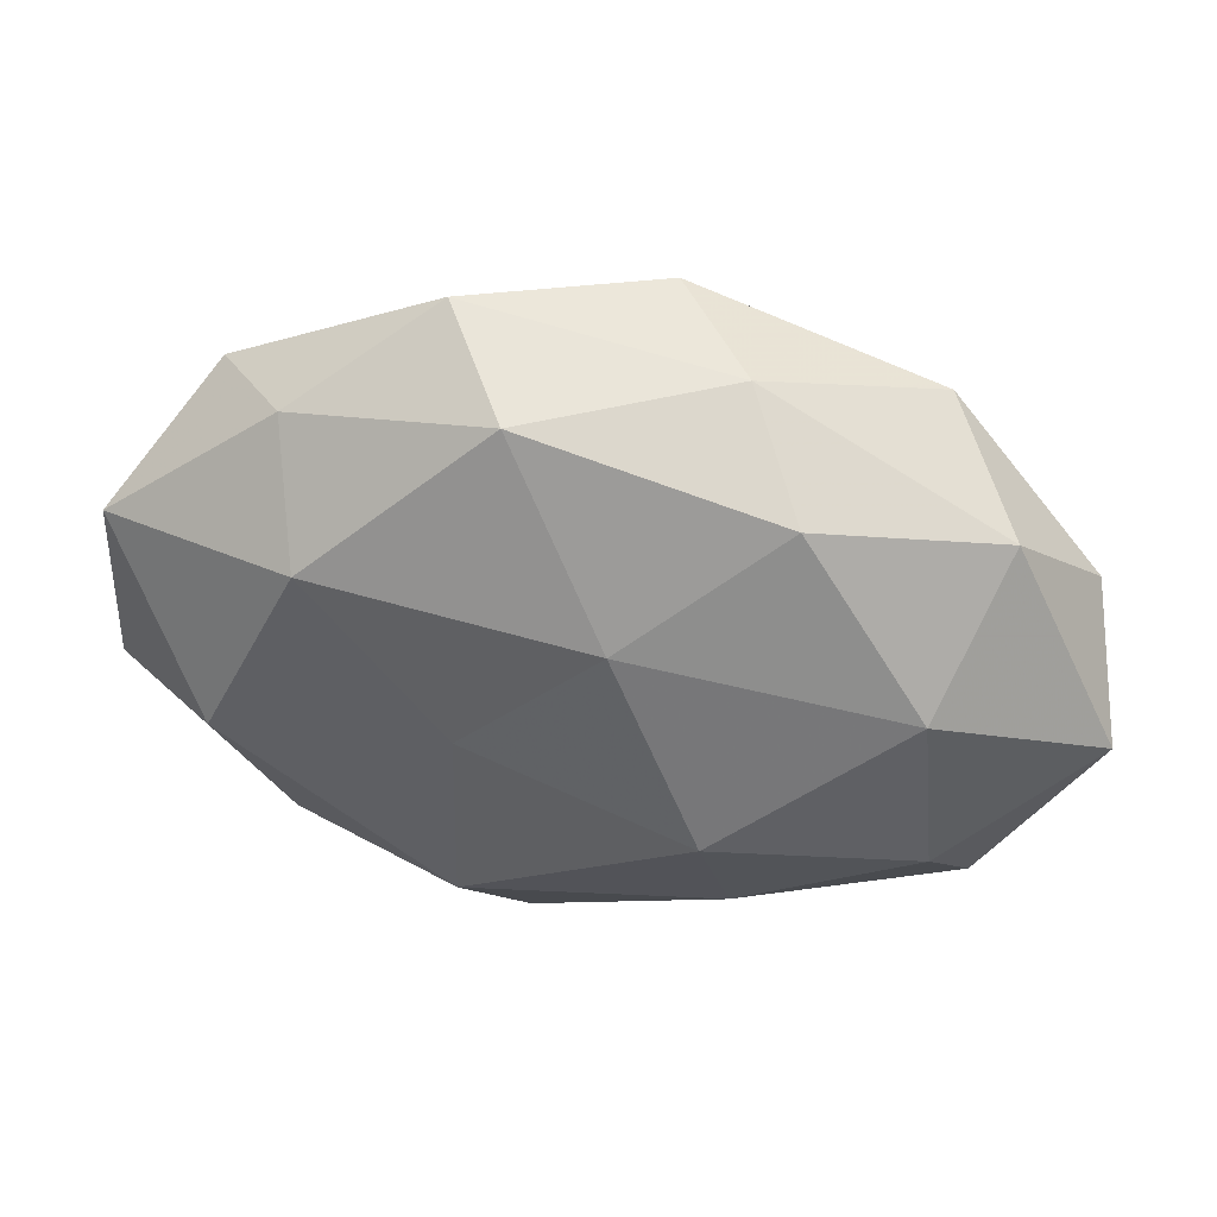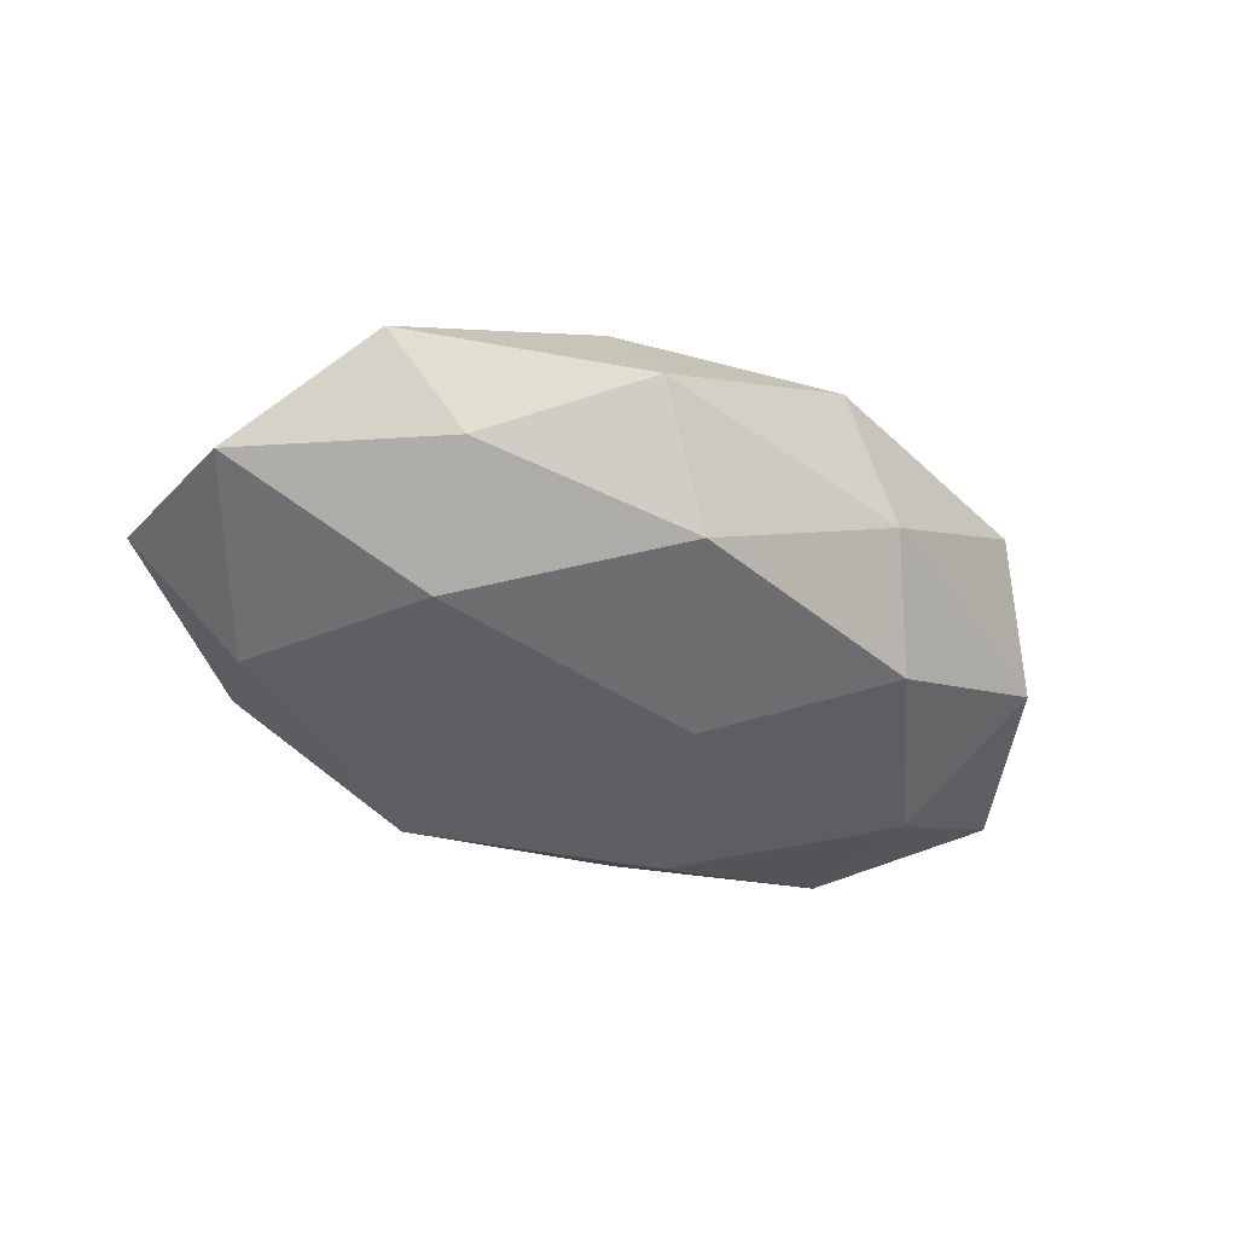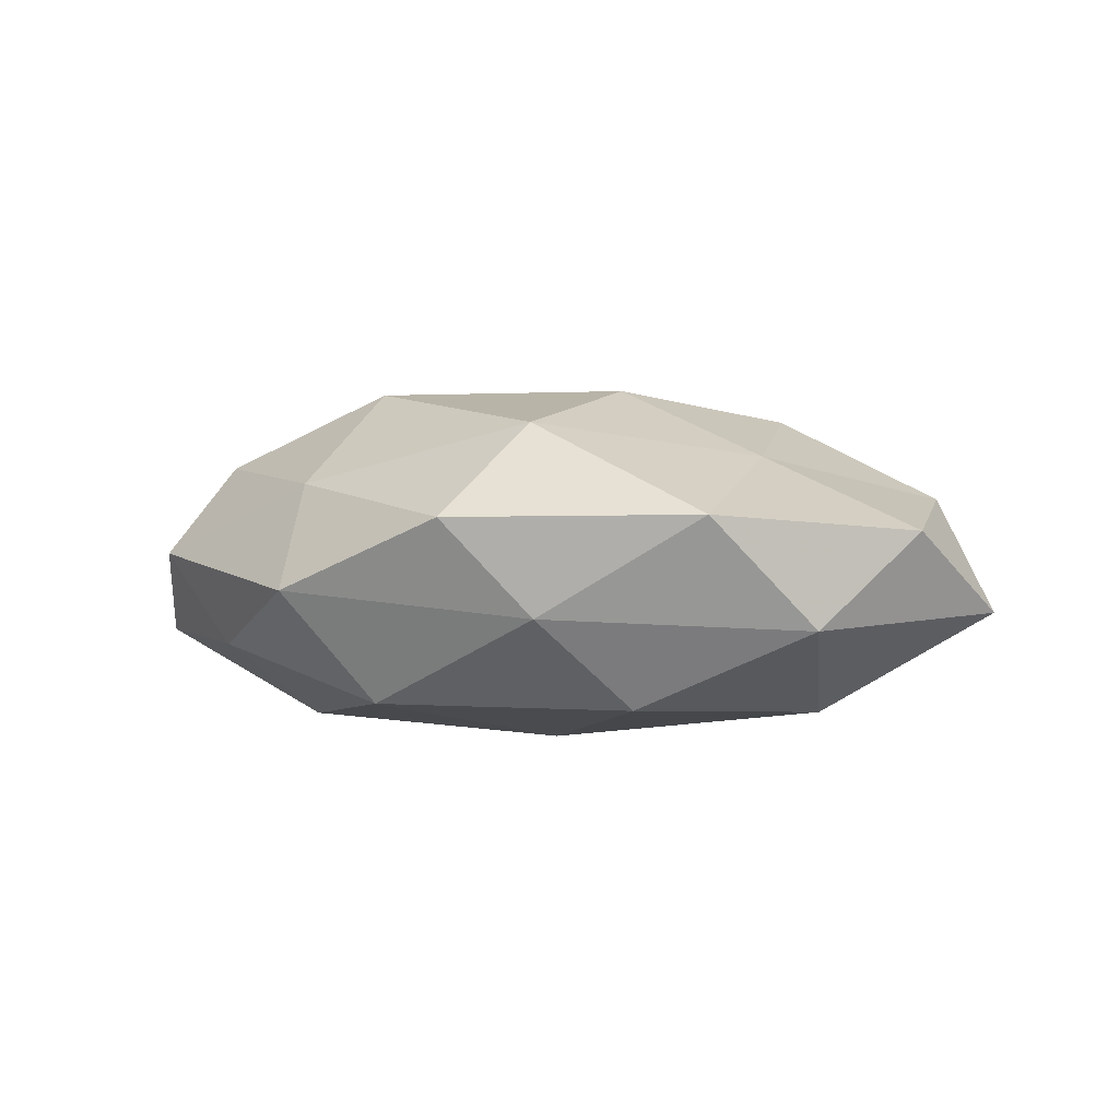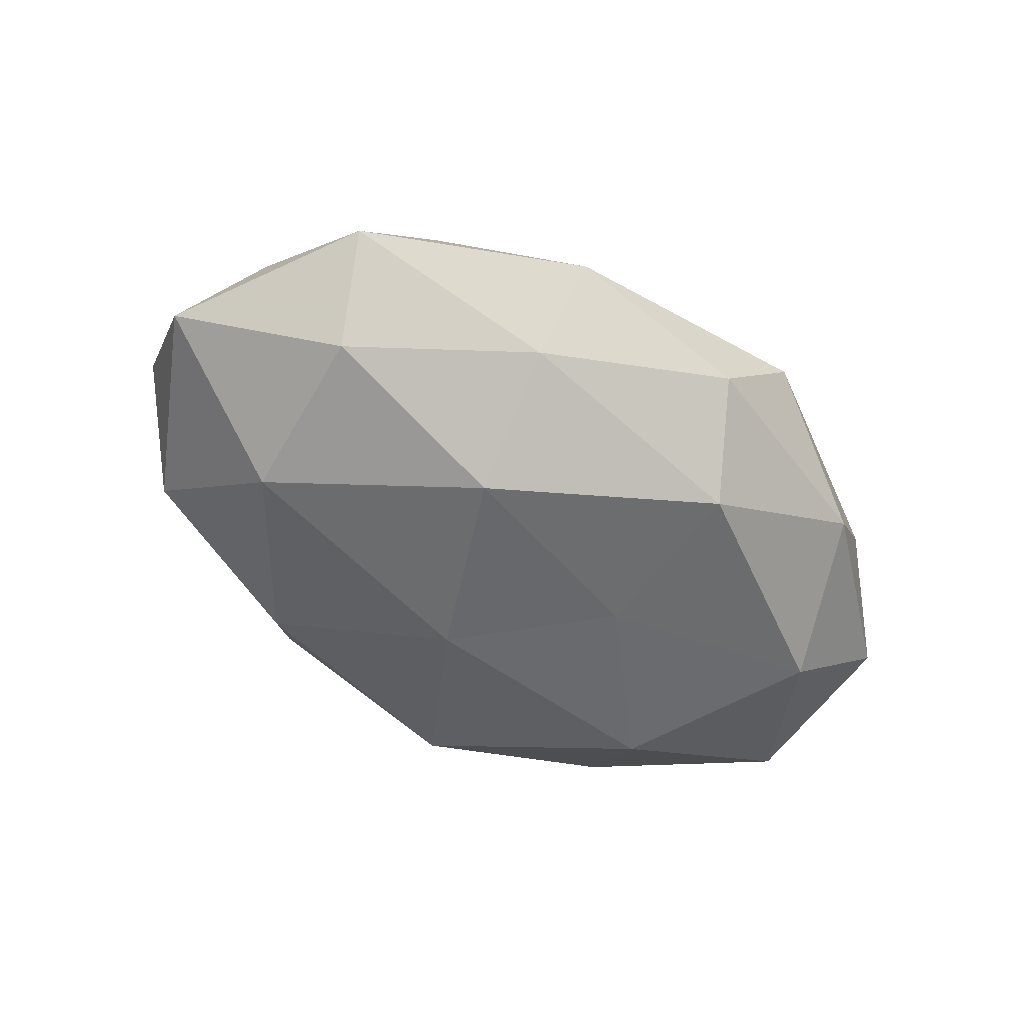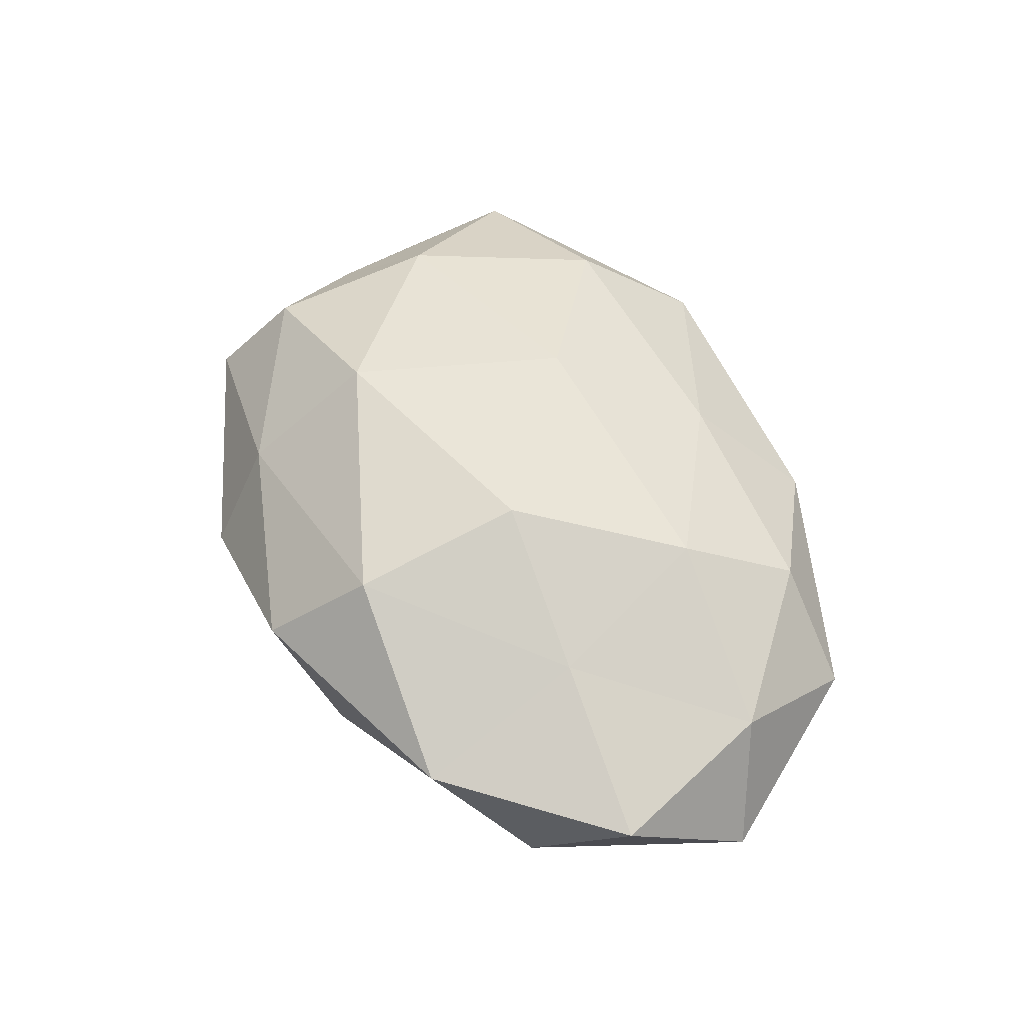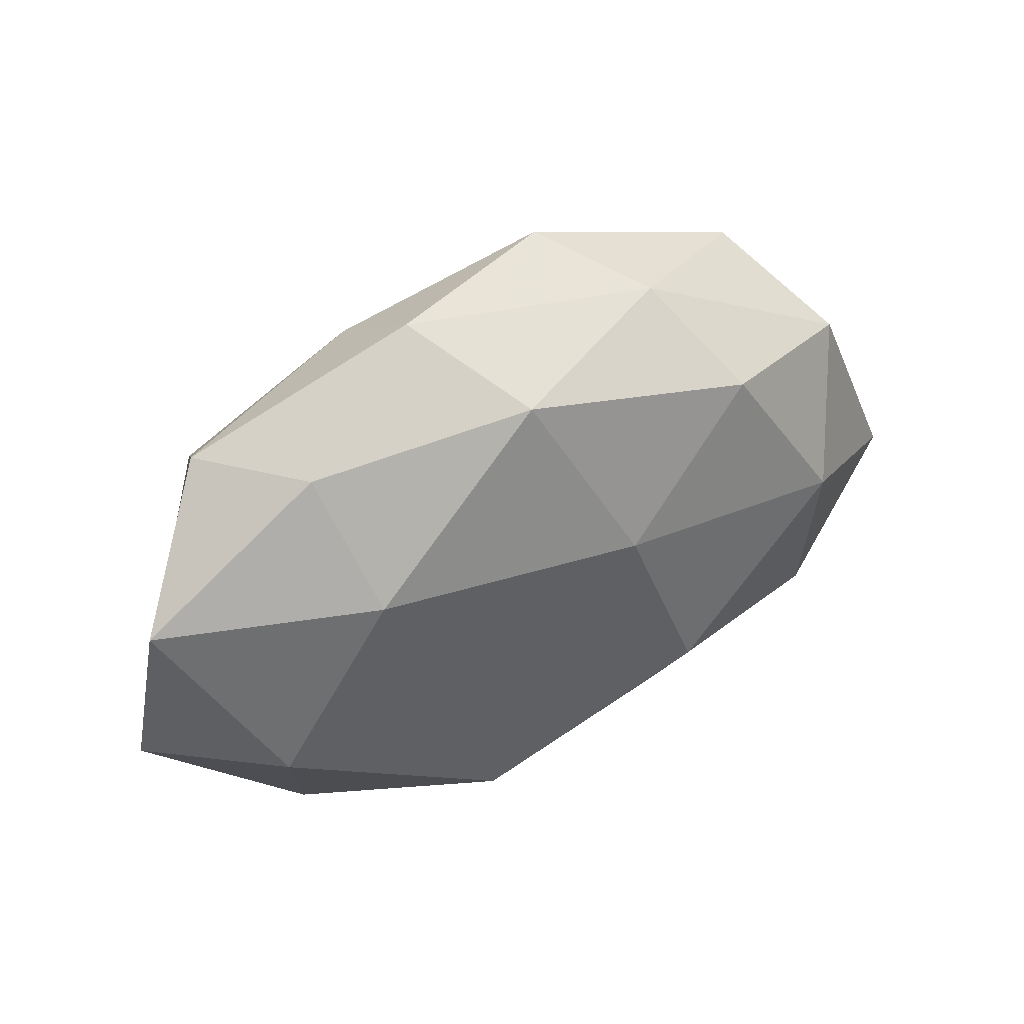
<metadata>
{"format":"obj","ext":"obj","renderer":"f3d","projection":"perspective","resolution":1024,"background":"white","views":[{"elev":33.4,"azim":-167.5,"up":"+Y"},{"elev":-42.4,"azim":150.4,"up":"+Z"},{"elev":1.0,"azim":-149.9,"up":"+Z"},{"elev":-51.5,"azim":-34.3,"up":"+Z"},{"elev":56.0,"azim":-116.0,"up":"+Z"},{"elev":40.6,"azim":149.4,"up":"+Y"}]}
</metadata>
<code>
v 0.004972 -0.009196 0.02142
v 0.0261 0.01202 -0.01797
v 0.05133 -0.009424 -0.004015
v -0.04269 0.01769 -0.005976
v 0.03238 -0.02648 -0.005379
v 0.04348 0.004138 0.004397
v -0.005604 0.00827 -0.01957
v -0.0165 -0.02808 -0.008949
v -0.0122 0.02537 0.01629
v 0.02229 -0.02247 0.01568
v 0.01593 0.02829 0.009812
v -0.02948 -0.02466 0.009306
v -0.0361 0.002235 -0.01587
v 0.04319 -0.01871 0.006845
v -0.04078 -0.02593 -0.001049
v 0.02955 0.02509 -0.008963
v -0.0538 -0.005483 -0.004612
v 0.005528 0.02925 -0.01472
v -0.02522 -0.01161 0.01738
v 0.03537 0.01644 0.012
v -0.01443 -0.03521 0.002679
v -0.0314 0.00729 0.01275
v 0.01463 0.01426 0.02052
v -0.02295 0.02178 -0.01484
v -0.01488 -0.01402 -0.01895
v 0.03308 -0.00251 0.01558
v 0.0139 0.03582 -0.002094
v 0.01058 -0.005653 -0.01773
v -0.04534 -0.01014 0.008048
v -0.01629 0.0316 -0.004757
v 0.0496 0.01087 -0.008289
v 0.03883 0.02487 0.001669
v 0.03773 -0.009469 -0.01501
v -0.007212 0.03623 0.005986
v -0.0129 0.005912 0.02063
v 0.006133 -0.03589 -0.005215
v -0.03446 0.02697 0.006231
v 0.01694 -0.03522 0.005922
v -0.005486 -0.02485 0.01291
v -0.05068 0.008723 0.004536
v -0.03714 -0.01724 -0.01161
v 0.01134 -0.02596 -0.01574
f 14 5 3
f 3 6 14
f 17 4 13
f 2 7 18
f 16 2 18
f 15 8 21
f 12 15 21
f 11 9 23
f 20 11 23
f 13 4 24
f 24 7 13
f 18 7 24
f 7 25 13
f 1 10 26
f 6 26 14
f 14 26 10
f 6 20 26
f 1 26 23
f 23 26 20
f 16 18 27
f 2 28 7
f 7 28 25
f 12 29 15
f 29 17 15
f 12 19 29
f 19 22 29
f 30 24 4
f 18 24 30
f 18 30 27
f 31 6 3
f 16 31 2
f 32 20 6
f 32 11 20
f 27 11 32
f 16 27 32
f 32 6 31
f 16 32 31
f 33 3 5
f 2 33 28
f 31 33 2
f 31 3 33
f 11 34 9
f 27 34 11
f 27 30 34
f 19 1 35
f 22 35 9
f 19 35 22
f 35 1 23
f 23 9 35
f 21 8 36
f 22 9 37
f 30 4 37
f 37 9 34
f 34 30 37
f 38 5 14
f 10 38 14
f 38 36 5
f 21 36 38
f 39 10 1
f 39 1 19
f 12 39 19
f 12 21 39
f 39 38 10
f 21 38 39
f 17 40 4
f 29 40 17
f 29 22 40
f 37 4 40
f 40 22 37
f 15 41 8
f 41 17 13
f 15 17 41
f 8 41 25
f 13 25 41
f 8 25 42
f 42 25 28
f 33 5 42
f 28 33 42
f 42 5 36
f 36 8 42

</code>
